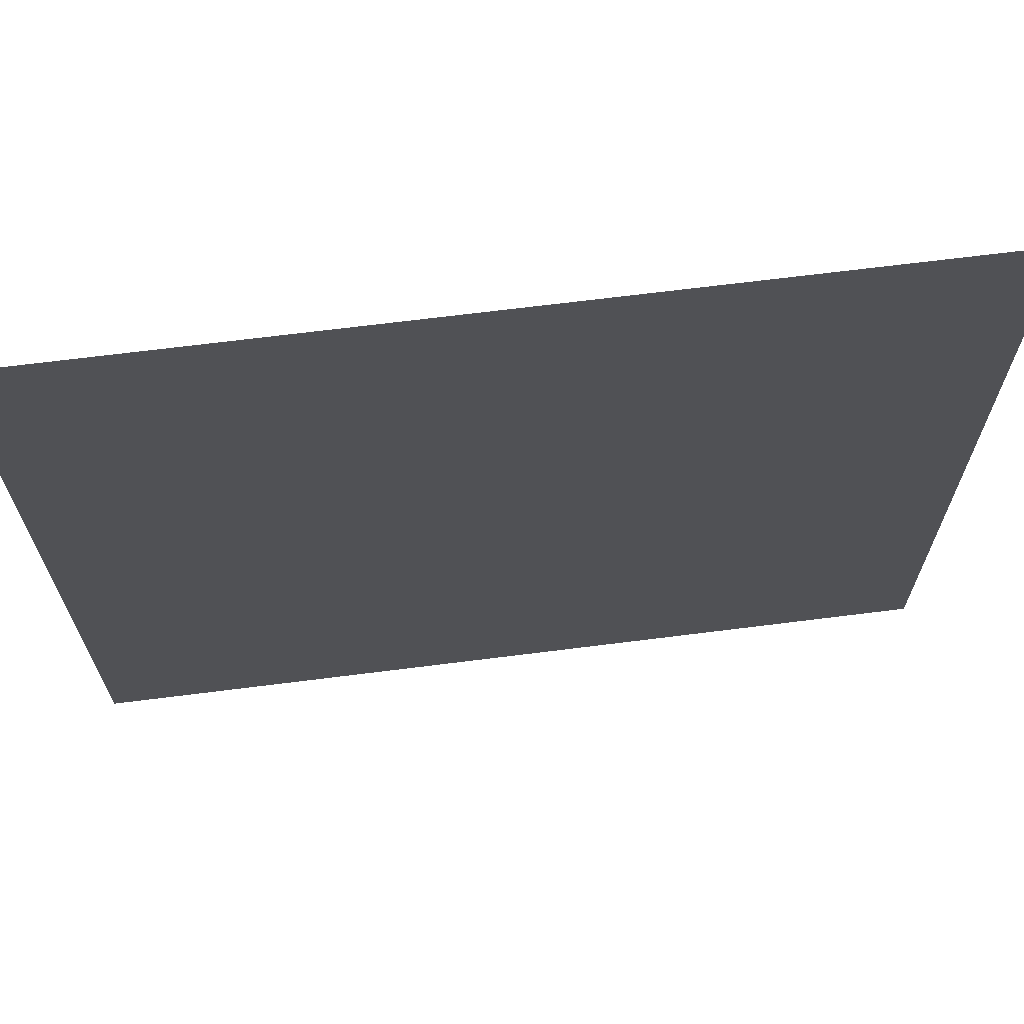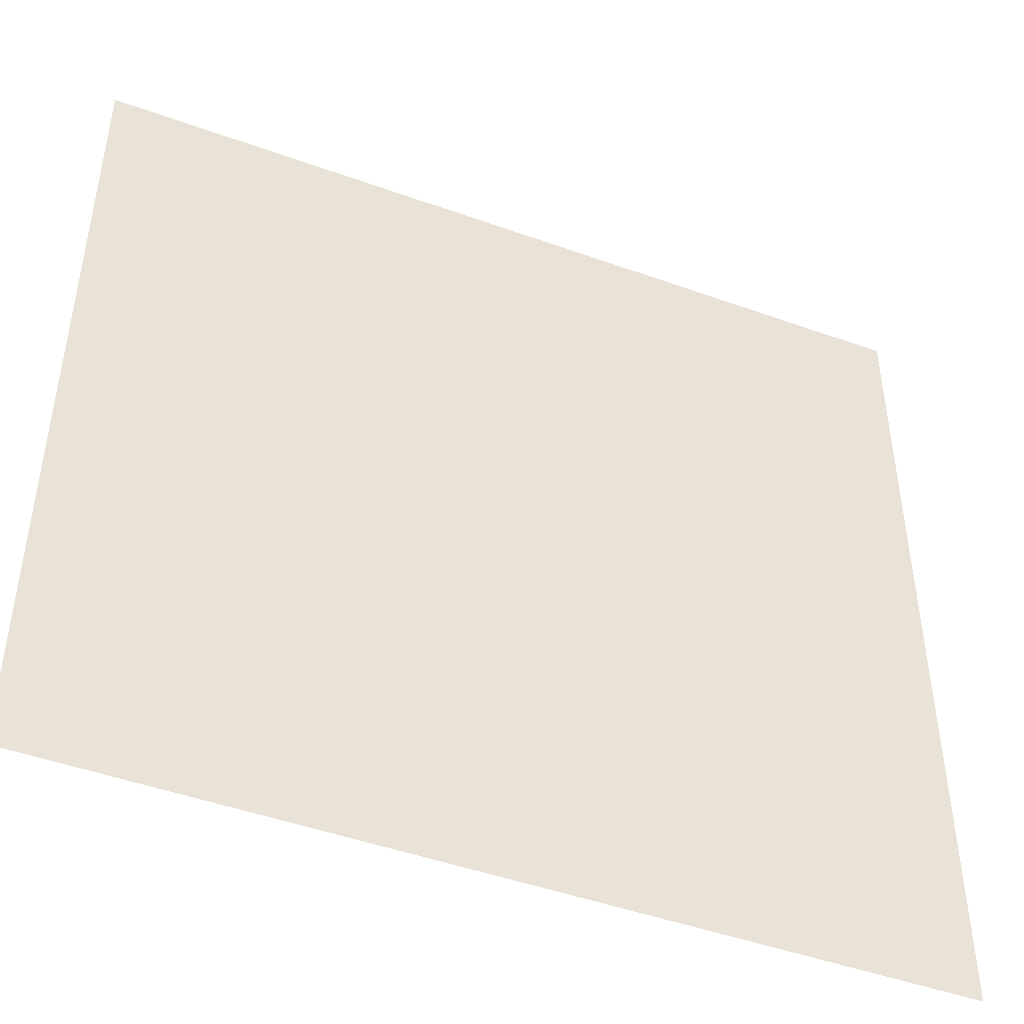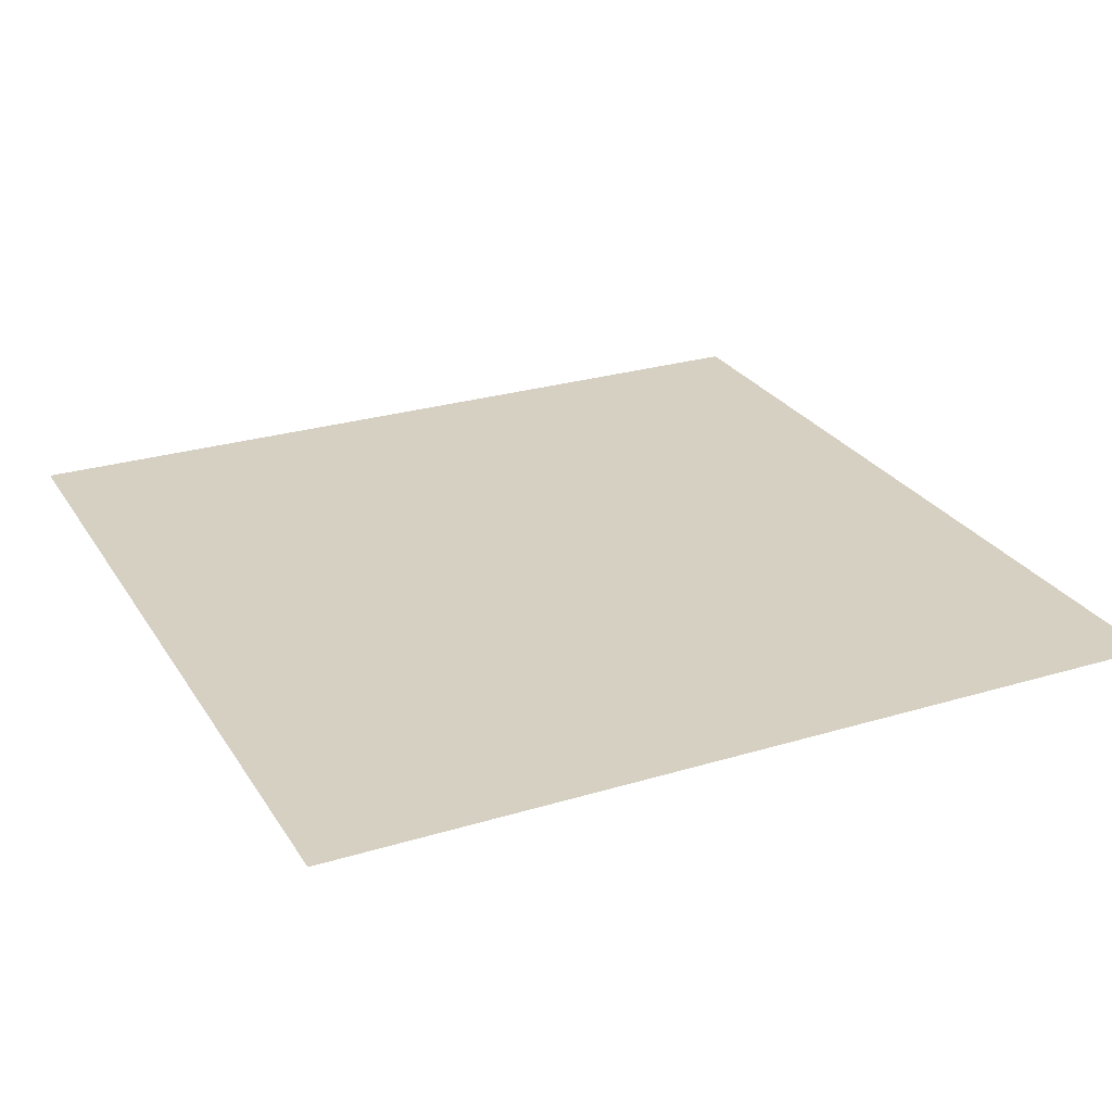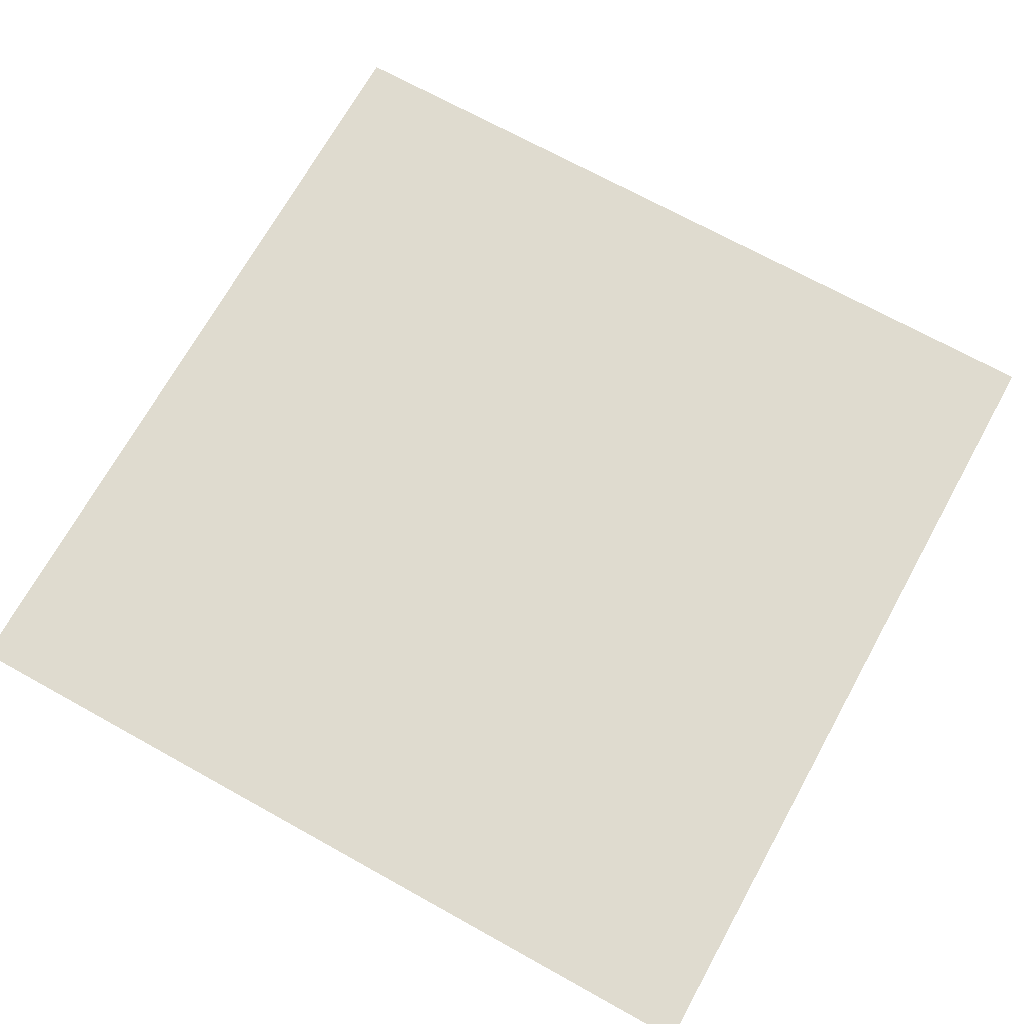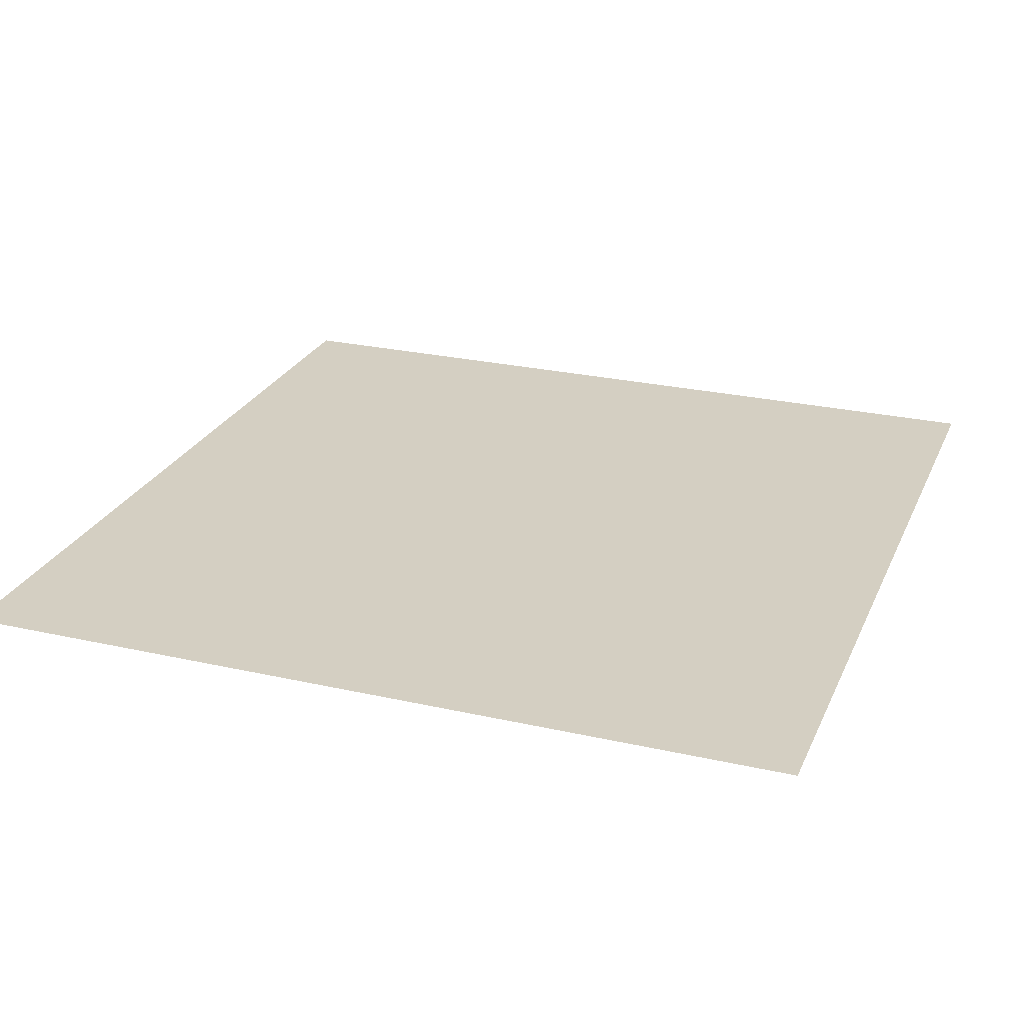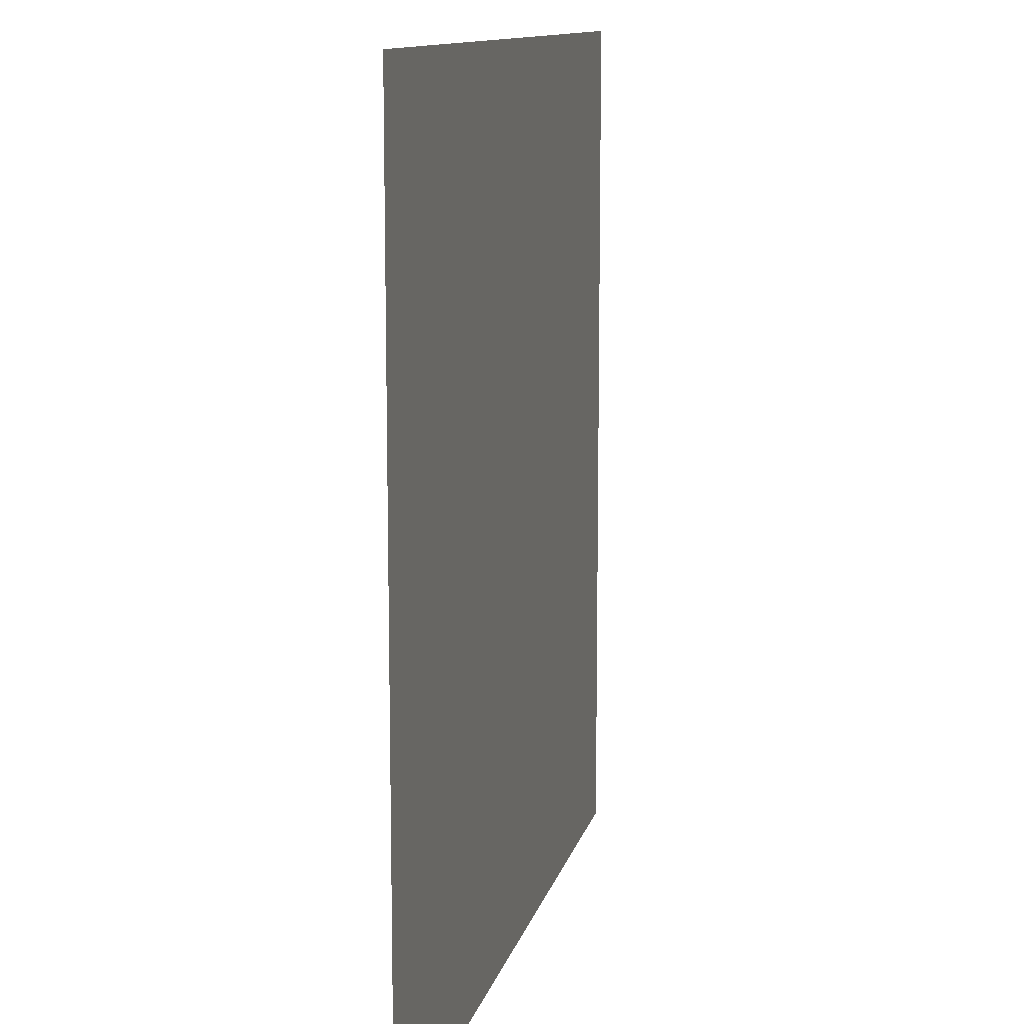
<metadata>
{"format":"obj","ext":"obj","renderer":"f3d","projection":"perspective","resolution":1024,"background":"white","views":[{"elev":68.8,"azim":172.8,"up":"+Y"},{"elev":-46.8,"azim":157.7,"up":"+Y"},{"elev":26.5,"azim":154.6,"up":"+Z"},{"elev":70.3,"azim":-61.0,"up":"+Z"},{"elev":25.5,"azim":110.0,"up":"+Z"},{"elev":11.6,"azim":102.6,"up":"+Y"}]}
</metadata>
<code>
v -768 -512 0
v -832 -512 0
v -832 -448 0
v -768 -448 0
g test-level_snow_mesh_0017
f 1 2 3 4

</code>
